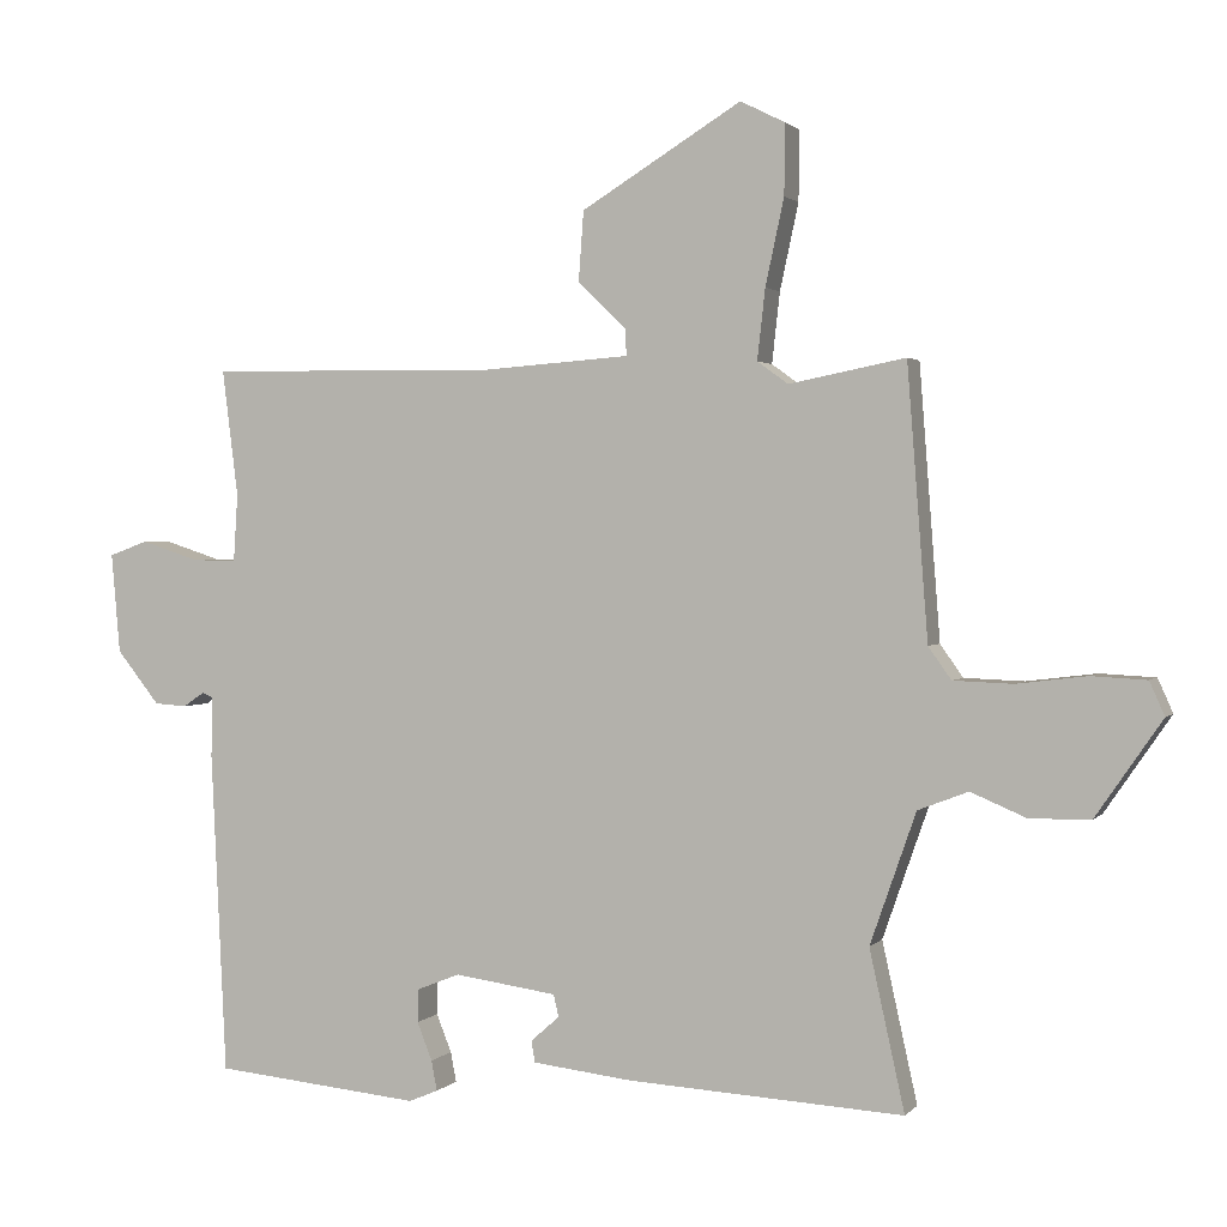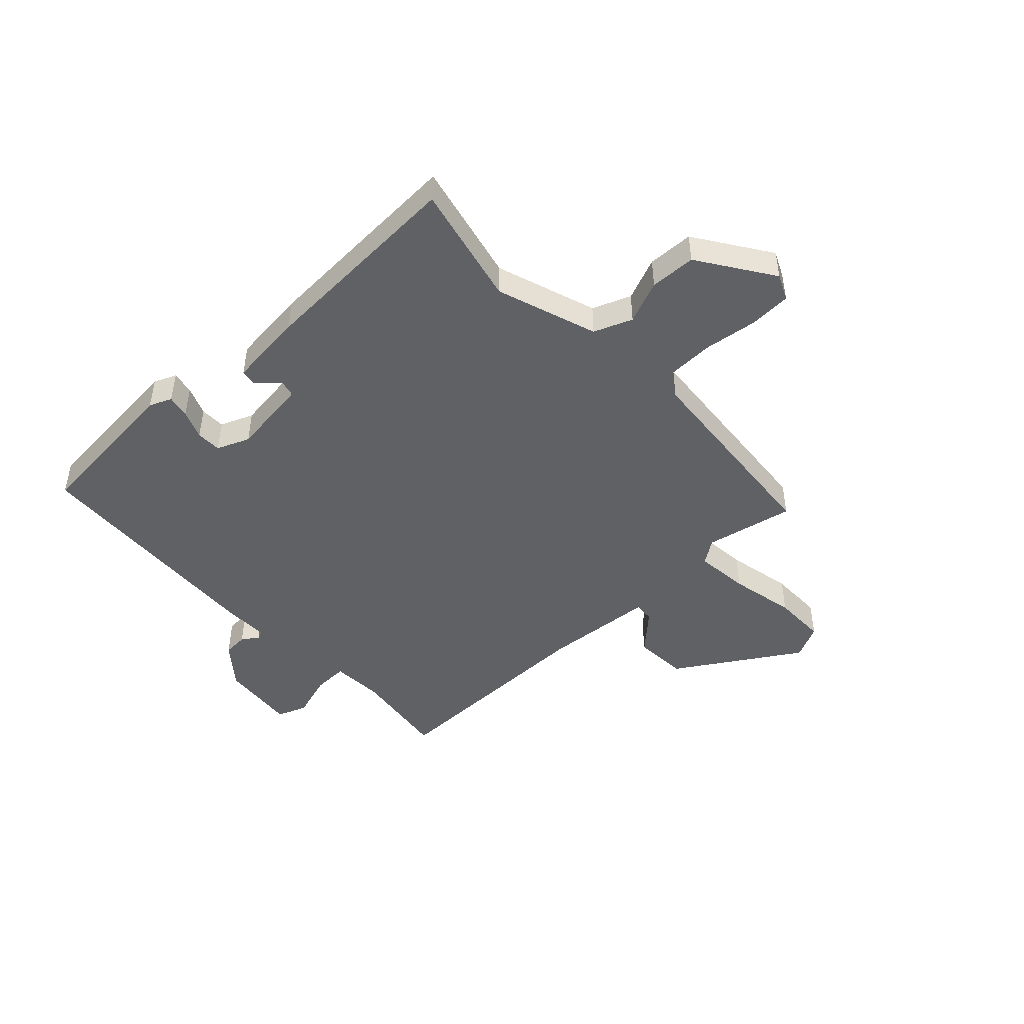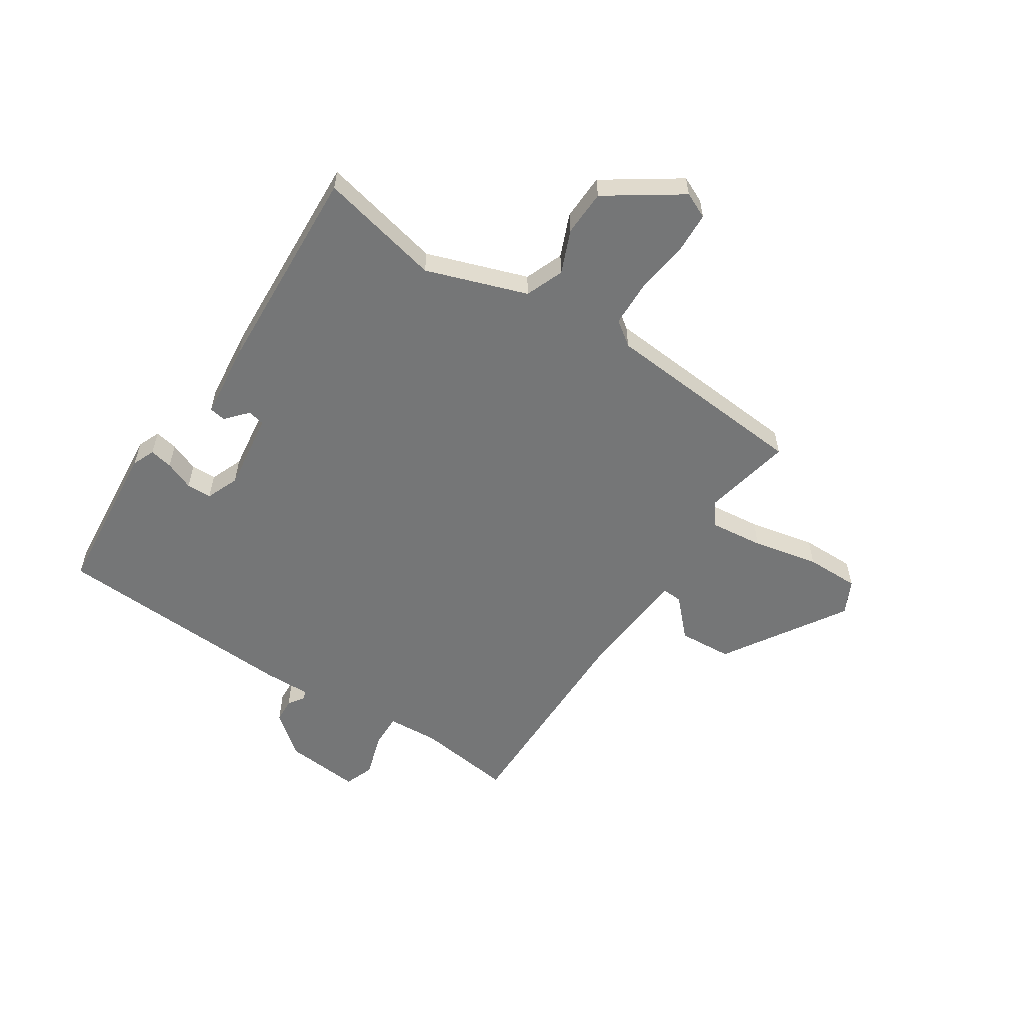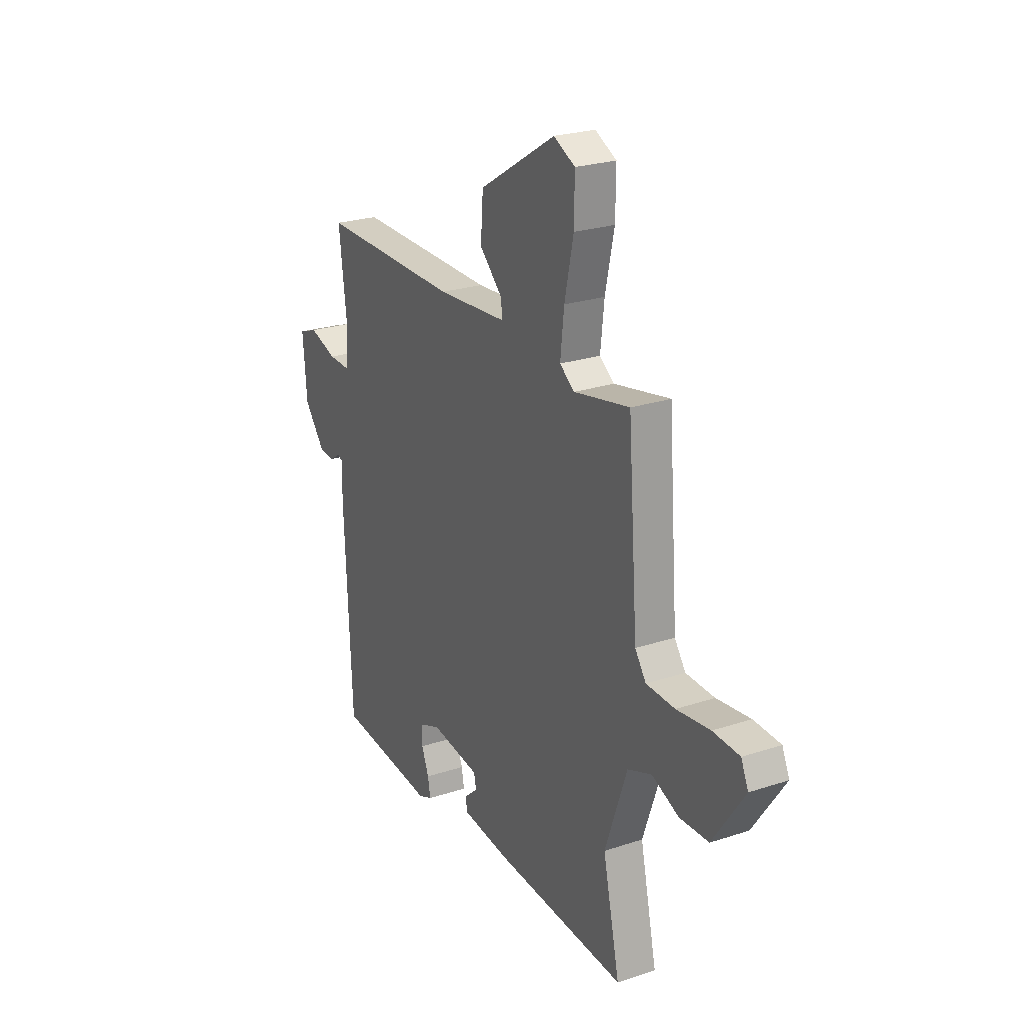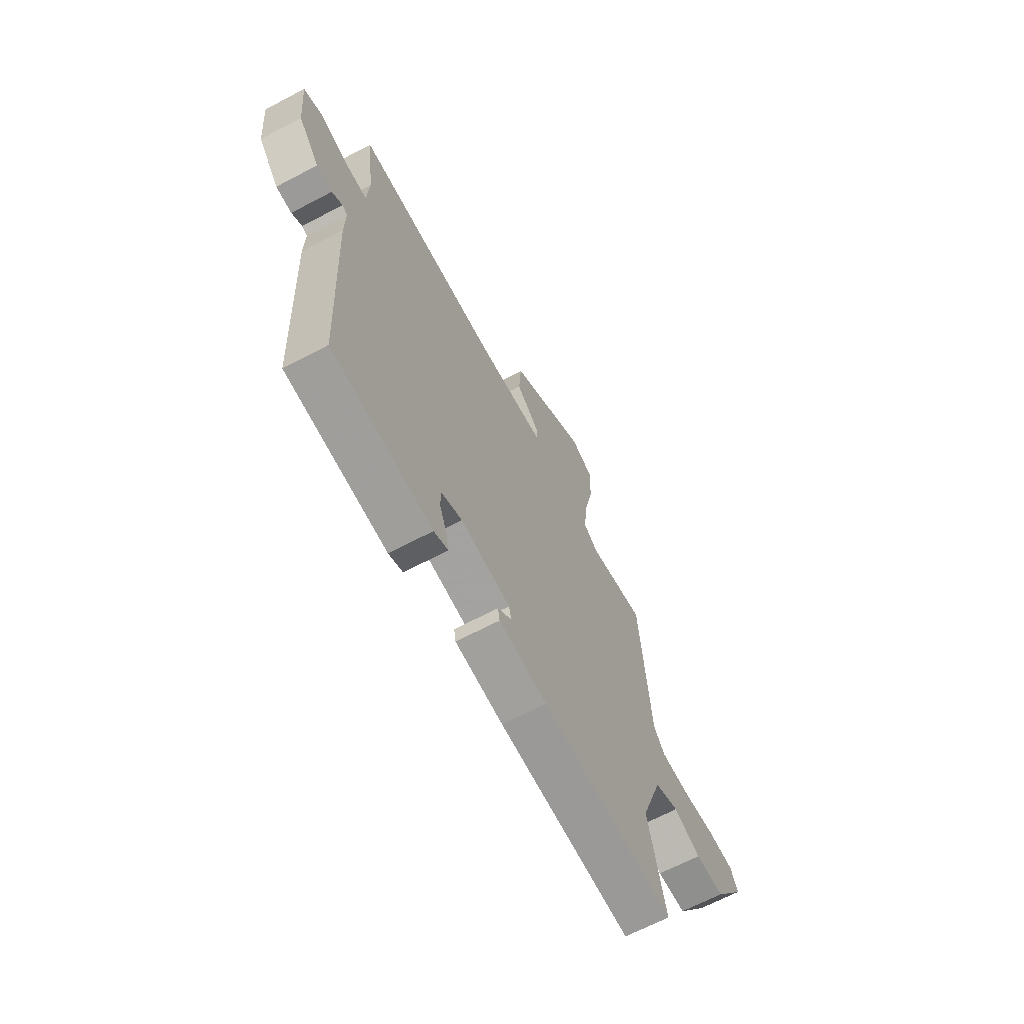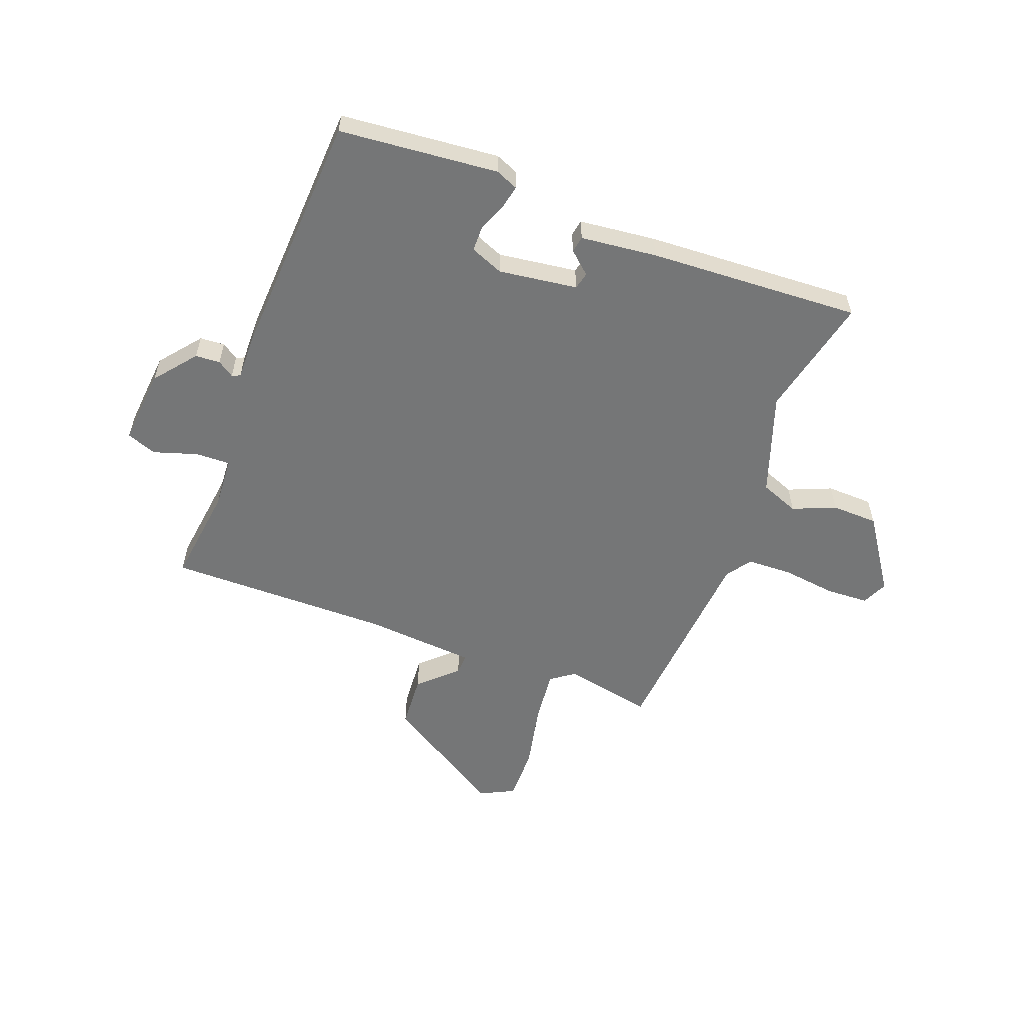
<metadata>
{"format":"obj","ext":"obj","renderer":"f3d","projection":"perspective","resolution":1024,"background":"white","views":[{"elev":1.7,"azim":-160.5,"up":"+Z"},{"elev":-46.8,"azim":-137.3,"up":"+Y"},{"elev":-56.7,"azim":-123.5,"up":"+Y"},{"elev":24.4,"azim":-118.6,"up":"+Z"},{"elev":-66.3,"azim":117.9,"up":"+Z"},{"elev":-56.7,"azim":159.0,"up":"+Y"}]}
</metadata>
<code>
v 0.5 0.07 -0.5
v 0.212 0.07 -0.528
v 0.171 0.07 -0.511
v 0.179 0.07 -0.469
v 0.2 0.07 -0.416
v 0.199 0.07 -0.37
v 0.139 0.07 -0.346
v -0.004 0.07 -0.366
v -0.011 0.07 -0.397
v 0.029 0.07 -0.432
v 0.024 0.07 -0.462
v -0.115 0.07 -0.478
v -0.5 0.07 -0.5
v -0.451 0.07 -0.278
v -0.515 0.07 -0.095
v -0.585 0.07 -0.068
v -0.663 0.07 -0.101
v -0.747 0.07 -0.099
v -0.839 0.07 0.035
v -0.818 0.07 0.082
v -0.741 0.07 0.086
v -0.644 0.07 0.074
v -0.561 0.07 0.077
v -0.529 0.07 0.122
v -0.5 0.07 0.5
v -0.338 0.07 0.468
v -0.295 0.07 0.499
v -0.306 0.07 0.597
v -0.332 0.07 0.717
v -0.333 0.07 0.815
v -0.271 0.07 0.846
v -0.048 0.07 0.709
v -0.041 0.07 0.611
v -0.108 0.07 0.547
v -0.11 0.07 0.51
v 0.093 0.07 0.495
v 0.5 0.07 0.5
v 0.478 0.07 0.323
v 0.484 0.07 0.229
v 0.547 0.07 0.231
v 0.627 0.07 0.257
v 0.681 0.07 0.237
v 0.669 0.07 0.098
v 0.609 0.07 0.023
v 0.564 0.07 0.02
v 0.534 0.07 0.04
v 0.519 0.07 0.033
v 0.521 0.07 -0.05
v 0.5 0 -0.5
v 0.212 0 -0.528
v 0.171 0 -0.511
v 0.179 0 -0.469
v 0.2 0 -0.416
v 0.199 0 -0.37
v 0.139 0 -0.346
v -0.004 0 -0.366
v -0.011 0 -0.397
v 0.029 0 -0.432
v 0.024 0 -0.462
v -0.115 0 -0.478
v -0.5 0 -0.5
v -0.451 0 -0.278
v -0.515 0 -0.095
v -0.585 0 -0.068
v -0.663 0 -0.101
v -0.747 0 -0.099
v -0.839 0 0.035
v -0.818 0 0.082
v -0.741 0 0.086
v -0.644 0 0.074
v -0.561 0 0.077
v -0.529 0 0.122
v -0.5 0 0.5
v -0.338 0 0.468
v -0.295 0 0.499
v -0.306 0 0.597
v -0.332 0 0.717
v -0.333 0 0.815
v -0.271 0 0.846
v -0.048 0 0.709
v -0.041 0 0.611
v -0.108 0 0.547
v -0.11 0 0.51
v 0.093 0 0.495
v 0.5 0 0.5
v 0.478 0 0.323
v 0.484 0 0.229
v 0.547 0 0.231
v 0.627 0 0.257
v 0.681 0 0.237
v 0.669 0 0.098
v 0.609 0 0.023
v 0.564 0 0.02
v 0.534 0 0.04
v 0.519 0 0.033
v 0.521 0 -0.05
f 3 4 5
f 2 3 5
f 1 2 5
f 48 1 5
f 47 48 5
f 44 45 46
f 43 44 46
f 42 43 46
f 41 42 46
f 40 41 46
f 39 40 46 47
f 36 37 38
f 35 36 38 39
f 32 33 34
f 31 32 34
f 30 31 34
f 29 30 34
f 28 29 34
f 27 28 34 35
f 35 39 47
f 27 35 47
f 26 27 47
f 20 21 22
f 19 20 22
f 18 19 22
f 17 18 22
f 16 17 22
f 15 16 22 23
f 14 15 23 24
f 12 13 14
f 11 12 14
f 10 11 14
f 9 10 14
f 24 25 26
f 14 24 26
f 9 14 26
f 8 9 26
f 47 5 6
f 7 8 26 47
f 6 7 47
f 53 52 51
f 53 51 50
f 53 50 49
f 53 49 96
f 53 96 95
f 94 93 92
f 94 92 91
f 94 91 90
f 94 90 89
f 94 89 88
f 95 94 88 87
f 86 85 84
f 87 86 84 83
f 82 81 80
f 82 80 79
f 82 79 78
f 82 78 77
f 82 77 76
f 83 82 76 75
f 95 87 83
f 95 83 75
f 95 75 74
f 70 69 68
f 70 68 67
f 70 67 66
f 70 66 65
f 70 65 64
f 71 70 64 63
f 72 71 63 62
f 62 61 60
f 62 60 59
f 62 59 58
f 62 58 57
f 74 73 72
f 74 72 62
f 74 62 57
f 74 57 56
f 54 53 95
f 95 74 56 55
f 95 55 54
f 1 49 50 2
f 2 50 51 3
f 3 51 52 4
f 4 52 53 5
f 5 53 54 6
f 6 54 55 7
f 7 55 56 8
f 8 56 57 9
f 9 57 58 10
f 10 58 59 11
f 11 59 60 12
f 12 60 61 13
f 13 61 62 14
f 14 62 63 15
f 15 63 64 16
f 16 64 65 17
f 17 65 66 18
f 18 66 67 19
f 19 67 68 20
f 20 68 69 21
f 21 69 70 22
f 22 70 71 23
f 23 71 72 24
f 24 72 73 25
f 25 73 74 26
f 26 74 75 27
f 27 75 76 28
f 28 76 77 29
f 29 77 78 30
f 30 78 79 31
f 31 79 80 32
f 32 80 81 33
f 33 81 82 34
f 34 82 83 35
f 35 83 84 36
f 36 84 85 37
f 37 85 86 38
f 38 86 87 39
f 39 87 88 40
f 40 88 89 41
f 41 89 90 42
f 42 90 91 43
f 43 91 92 44
f 44 92 93 45
f 45 93 94 46
f 46 94 95 47
f 47 95 96 48
f 48 96 49 1

</code>
